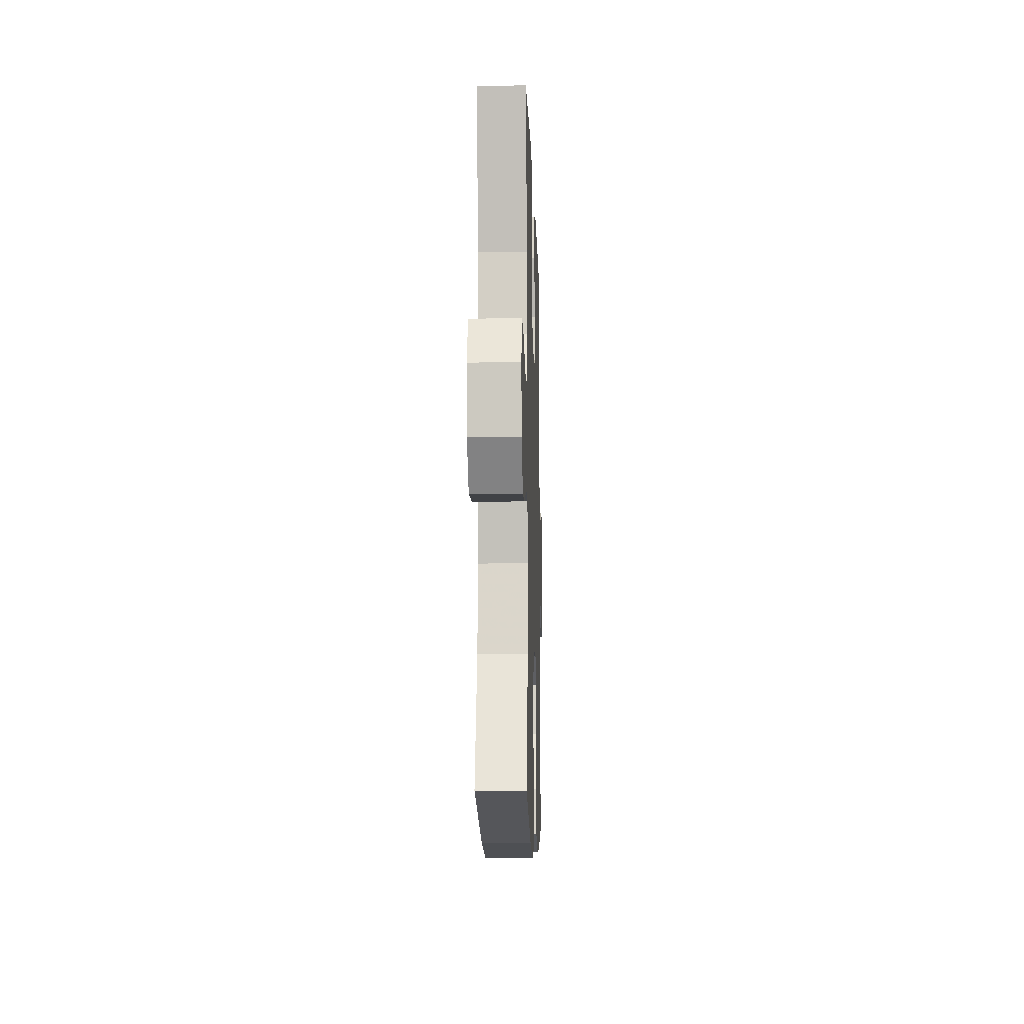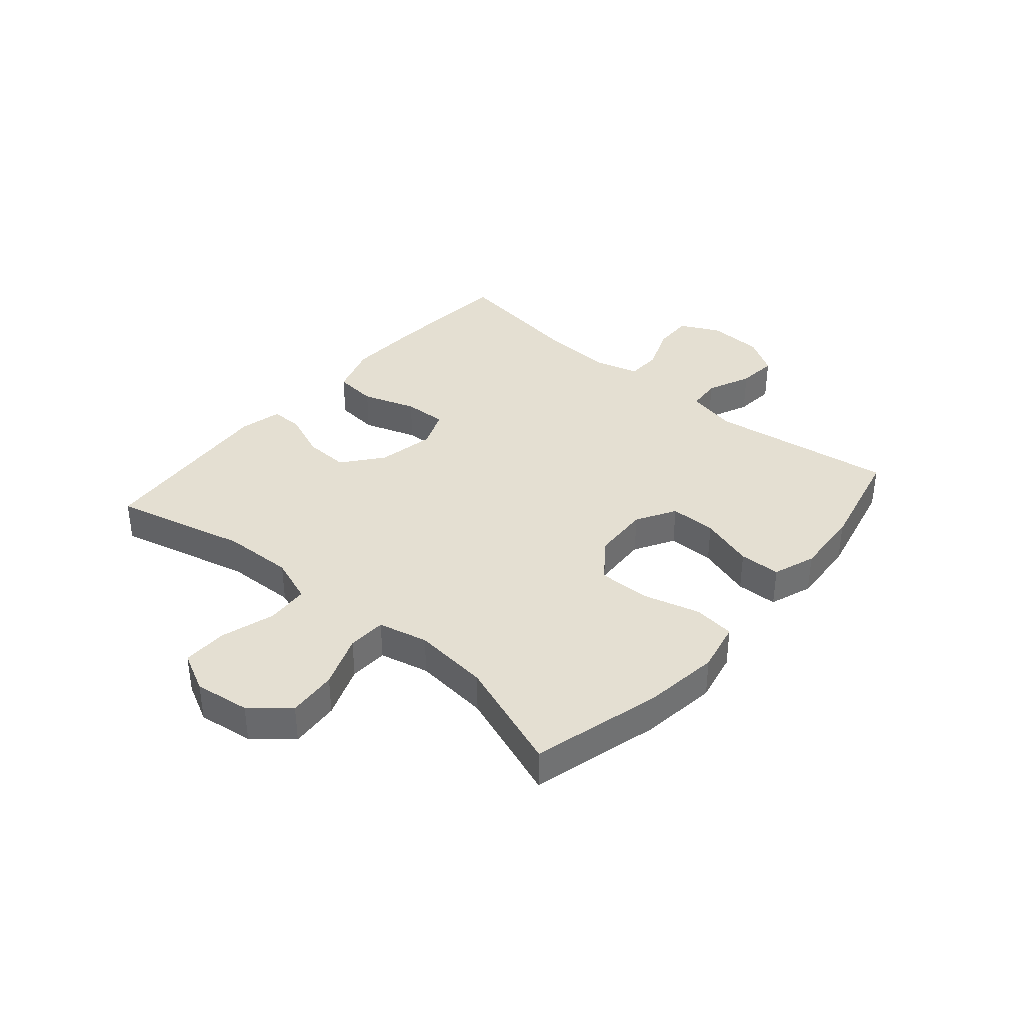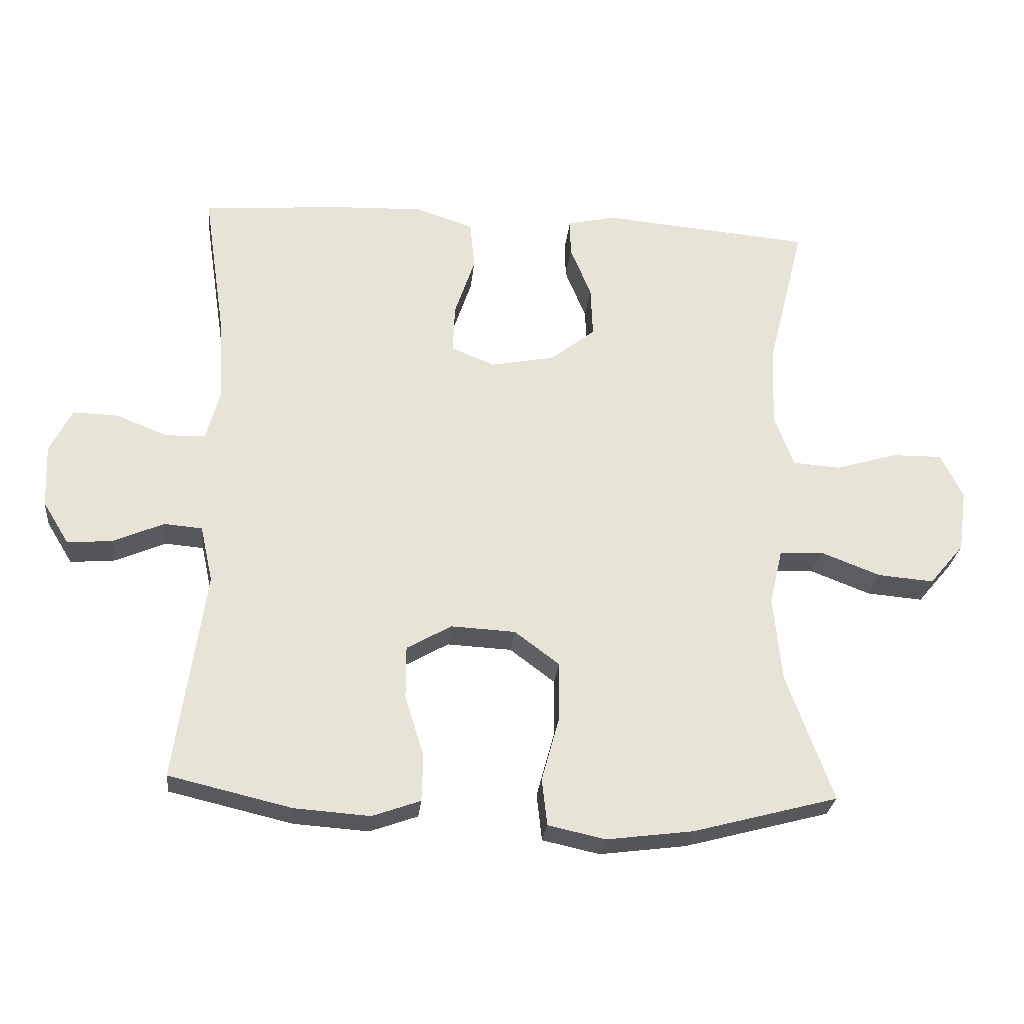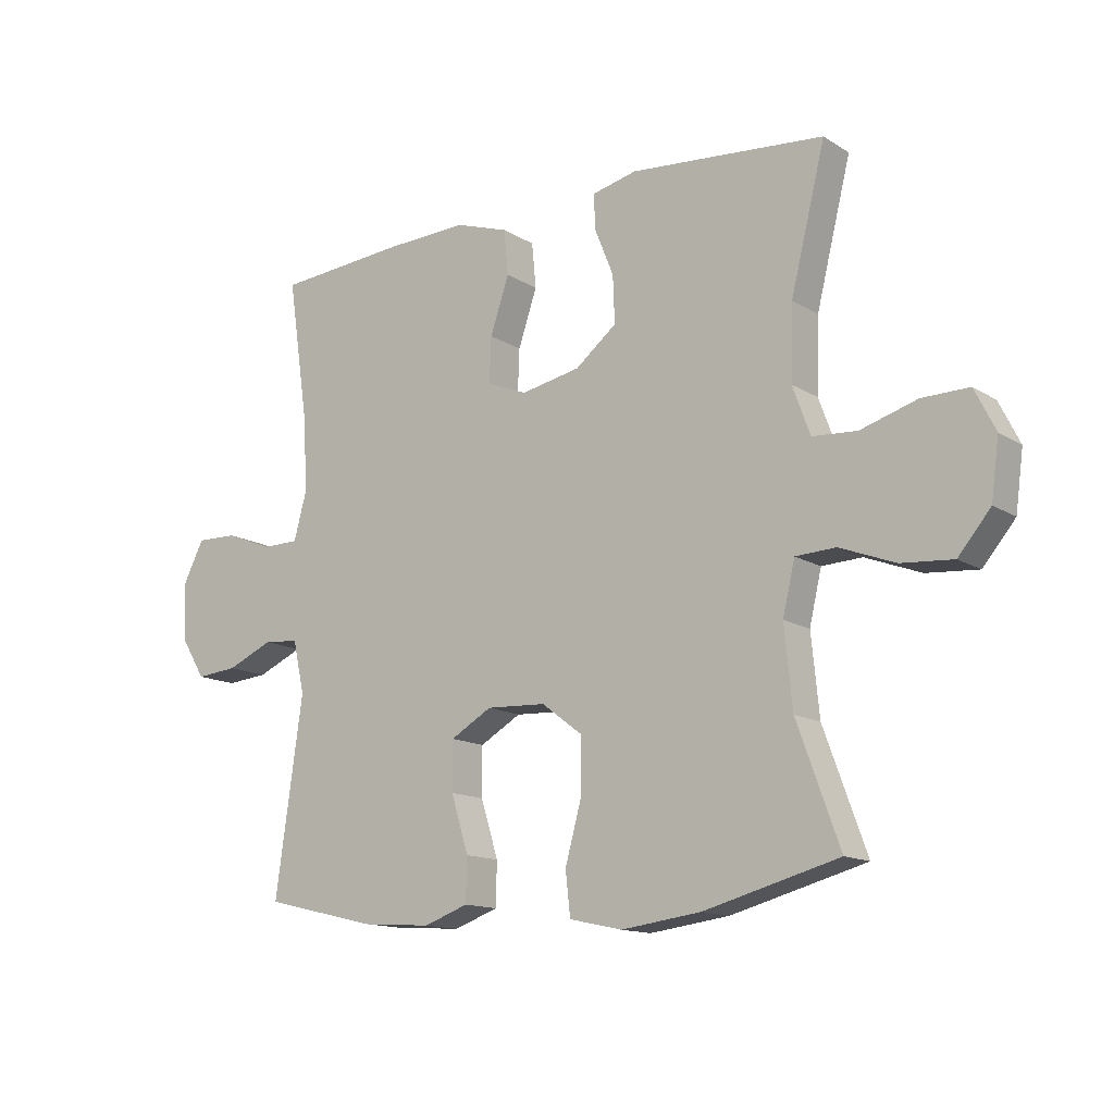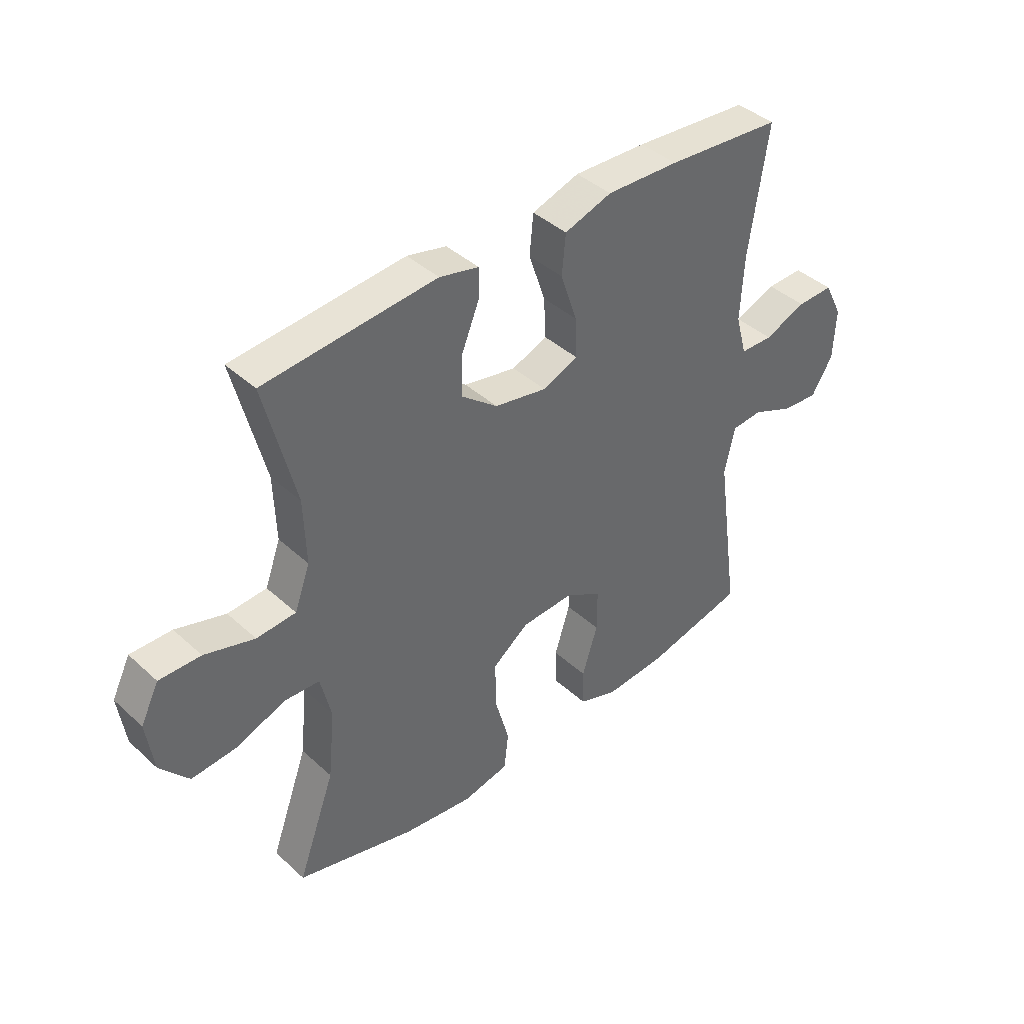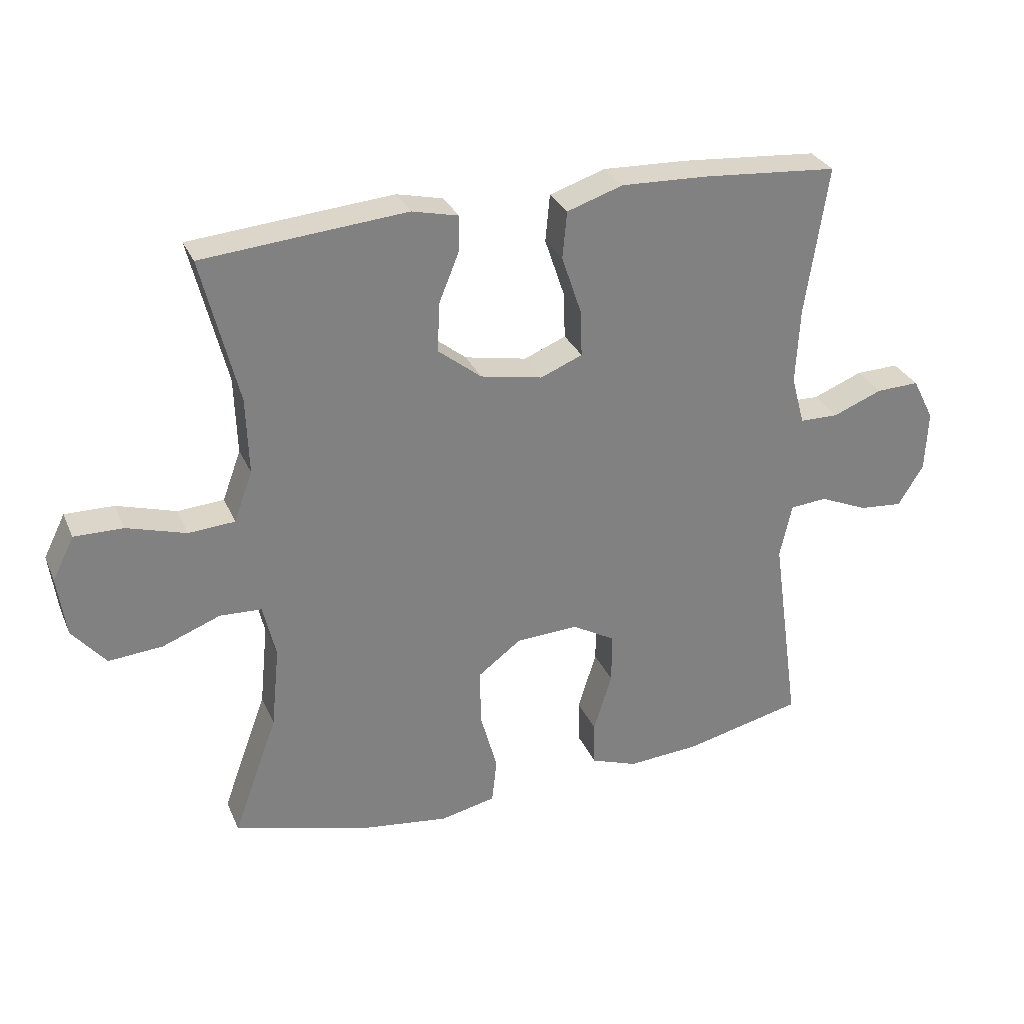
<metadata>
{"format":"obj","ext":"obj","renderer":"f3d","projection":"perspective","resolution":1024,"background":"white","views":[{"elev":-11.1,"azim":91.8,"up":"+Z"},{"elev":37.2,"azim":130.7,"up":"+Y"},{"elev":-26.8,"azim":-5.8,"up":"+Z"},{"elev":-13.7,"azim":36.7,"up":"+Z"},{"elev":41.0,"azim":137.8,"up":"+Z"},{"elev":30.1,"azim":159.5,"up":"+Z"}]}
</metadata>
<code>
v -0.5 0.07 -0.5
v -0.455 0.07 -0.181
v -0.474 0.07 -0.095
v -0.532 0.07 -0.09
v -0.608 0.07 -0.123
v -0.677 0.07 -0.129
v -0.717 0.07 -0.064
v -0.721 0.07 0.032
v -0.687 0.07 0.099
v -0.619 0.07 0.097
v -0.541 0.07 0.066
v -0.48 0.07 0.067
v -0.459 0.07 0.144
v -0.465 0.07 0.264
v -0.5 0.07 0.5
v -0.285 0.07 0.517
v -0.15 0.07 0.522
v -0.062 0.07 0.493
v -0.055 0.07 0.419
v -0.086 0.07 0.327
v -0.089 0.07 0.253
v -0.023 0.07 0.226
v 0.075 0.07 0.245
v 0.143 0.07 0.299
v 0.14 0.07 0.376
v 0.108 0.07 0.455
v 0.107 0.07 0.511
v 0.18 0.07 0.528
v 0.296 0.07 0.518
v 0.5 0.07 0.5
v 0.443 0.07 0.271
v 0.439 0.07 0.15
v 0.468 0.07 0.071
v 0.541 0.07 0.066
v 0.634 0.07 0.094
v 0.711 0.07 0.095
v 0.745 0.07 0.027
v 0.732 0.07 -0.068
v 0.679 0.07 -0.131
v 0.594 0.07 -0.124
v 0.503 0.07 -0.089
v 0.437 0.07 -0.092
v 0.417 0.07 -0.177
v 0.43 0.07 -0.307
v 0.5 0.07 -0.5
v 0.279 0.07 -0.559
v 0.148 0.07 -0.576
v 0.061 0.07 -0.557
v 0.053 0.07 -0.486
v 0.08 0.07 -0.388
v 0.081 0.07 -0.299
v 0.013 0.07 -0.248
v -0.085 0.07 -0.243
v -0.153 0.07 -0.282
v -0.153 0.07 -0.362
v -0.124 0.07 -0.455
v -0.126 0.07 -0.526
v -0.199 0.07 -0.552
v -0.313 0.07 -0.544
v -0.5 0 -0.5
v -0.455 0 -0.181
v -0.474 0 -0.095
v -0.532 0 -0.09
v -0.608 0 -0.123
v -0.677 0 -0.129
v -0.717 0 -0.064
v -0.721 0 0.032
v -0.687 0 0.099
v -0.619 0 0.097
v -0.541 0 0.066
v -0.48 0 0.067
v -0.459 0 0.144
v -0.465 0 0.264
v -0.5 0 0.5
v -0.285 0 0.517
v -0.15 0 0.522
v -0.062 0 0.493
v -0.055 0 0.419
v -0.086 0 0.327
v -0.089 0 0.253
v -0.023 0 0.226
v 0.075 0 0.245
v 0.143 0 0.299
v 0.14 0 0.376
v 0.108 0 0.455
v 0.107 0 0.511
v 0.18 0 0.528
v 0.296 0 0.518
v 0.5 0 0.5
v 0.443 0 0.271
v 0.439 0 0.15
v 0.468 0 0.071
v 0.541 0 0.066
v 0.634 0 0.094
v 0.711 0 0.095
v 0.745 0 0.027
v 0.732 0 -0.068
v 0.679 0 -0.131
v 0.594 0 -0.124
v 0.503 0 -0.089
v 0.437 0 -0.092
v 0.417 0 -0.177
v 0.43 0 -0.307
v 0.5 0 -0.5
v 0.279 0 -0.559
v 0.148 0 -0.576
v 0.061 0 -0.557
v 0.053 0 -0.486
v 0.08 0 -0.388
v 0.081 0 -0.299
v 0.013 0 -0.248
v -0.085 0 -0.243
v -0.153 0 -0.282
v -0.153 0 -0.362
v -0.124 0 -0.455
v -0.126 0 -0.526
v -0.199 0 -0.552
v -0.313 0 -0.544
f 58 59 1 2
f 55 56 57 58
f 54 55 58 2
f 53 54 2 3
f 52 53 3
f 47 48 49 50
f 47 50 51
f 44 45 46 47
f 43 44 47 51
f 42 43 51 52
f 38 39 40 41
f 38 41 42
f 37 38 42
f 34 35 36 37
f 33 34 37 42
f 32 33 42 52
f 28 29 30 31
f 25 26 27 28
f 24 25 28 31
f 23 24 31 32
f 17 18 19 20
f 17 20 21
f 14 15 16 17
f 13 14 17 21
f 12 13 21 22
f 8 9 10 11
f 8 11 12
f 7 8 12
f 4 5 6 7
f 3 4 7 12
f 22 23 32 52
f 3 12 22 52
f 61 60 118 117
f 117 116 115 114
f 61 117 114 113
f 62 61 113 112
f 62 112 111
f 109 108 107 106
f 110 109 106
f 106 105 104 103
f 110 106 103 102
f 111 110 102 101
f 100 99 98 97
f 101 100 97
f 101 97 96
f 96 95 94 93
f 101 96 93 92
f 111 101 92 91
f 90 89 88 87
f 87 86 85 84
f 90 87 84 83
f 91 90 83 82
f 79 78 77 76
f 80 79 76
f 76 75 74 73
f 80 76 73 72
f 81 80 72 71
f 70 69 68 67
f 71 70 67
f 71 67 66
f 66 65 64 63
f 71 66 63 62
f 111 91 82 81
f 111 81 71 62
f 1 60 61 2
f 2 61 62 3
f 3 62 63 4
f 4 63 64 5
f 5 64 65 6
f 6 65 66 7
f 7 66 67 8
f 8 67 68 9
f 9 68 69 10
f 10 69 70 11
f 11 70 71 12
f 12 71 72 13
f 13 72 73 14
f 14 73 74 15
f 15 74 75 16
f 16 75 76 17
f 17 76 77 18
f 18 77 78 19
f 19 78 79 20
f 20 79 80 21
f 21 80 81 22
f 22 81 82 23
f 23 82 83 24
f 24 83 84 25
f 25 84 85 26
f 26 85 86 27
f 27 86 87 28
f 28 87 88 29
f 29 88 89 30
f 30 89 90 31
f 31 90 91 32
f 32 91 92 33
f 33 92 93 34
f 34 93 94 35
f 35 94 95 36
f 36 95 96 37
f 37 96 97 38
f 38 97 98 39
f 39 98 99 40
f 40 99 100 41
f 41 100 101 42
f 42 101 102 43
f 43 102 103 44
f 44 103 104 45
f 45 104 105 46
f 46 105 106 47
f 47 106 107 48
f 48 107 108 49
f 49 108 109 50
f 50 109 110 51
f 51 110 111 52
f 52 111 112 53
f 53 112 113 54
f 54 113 114 55
f 55 114 115 56
f 56 115 116 57
f 57 116 117 58
f 58 117 118 59
f 59 118 60 1

</code>
